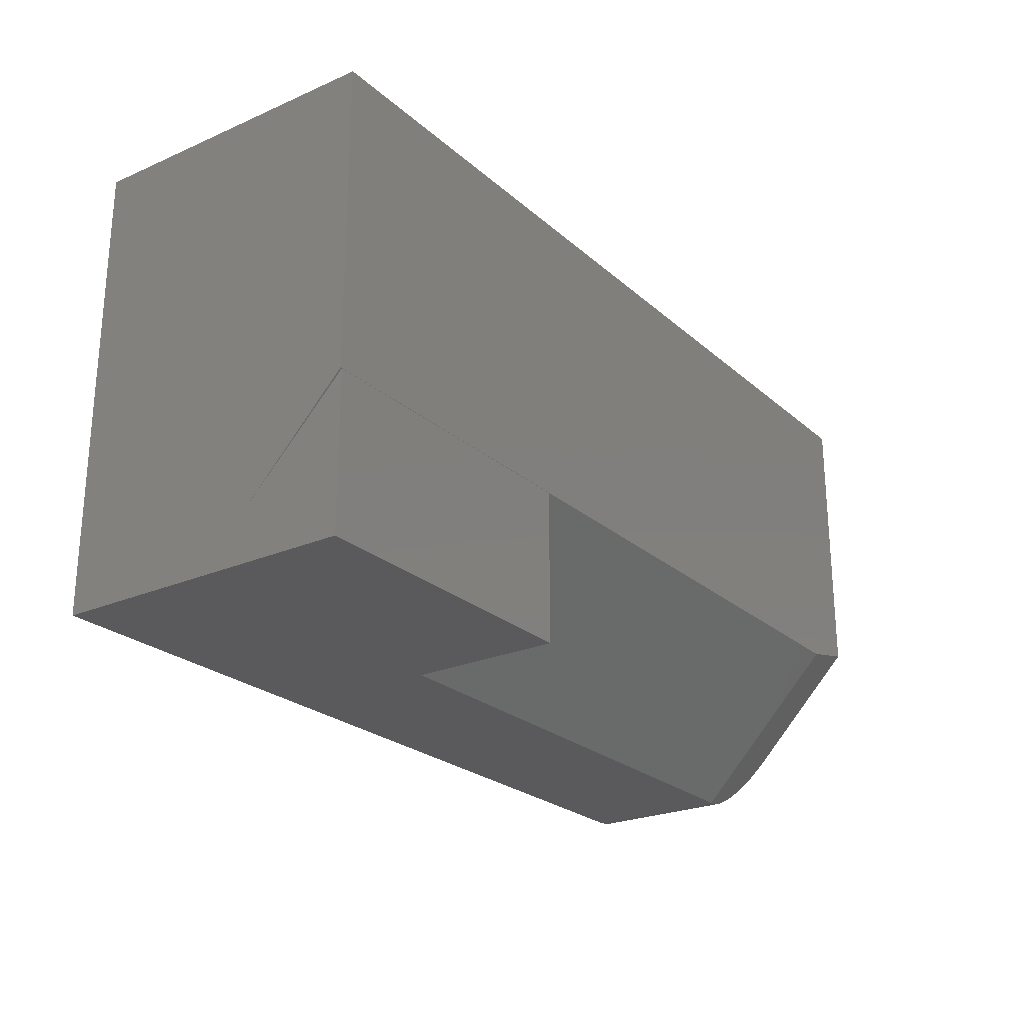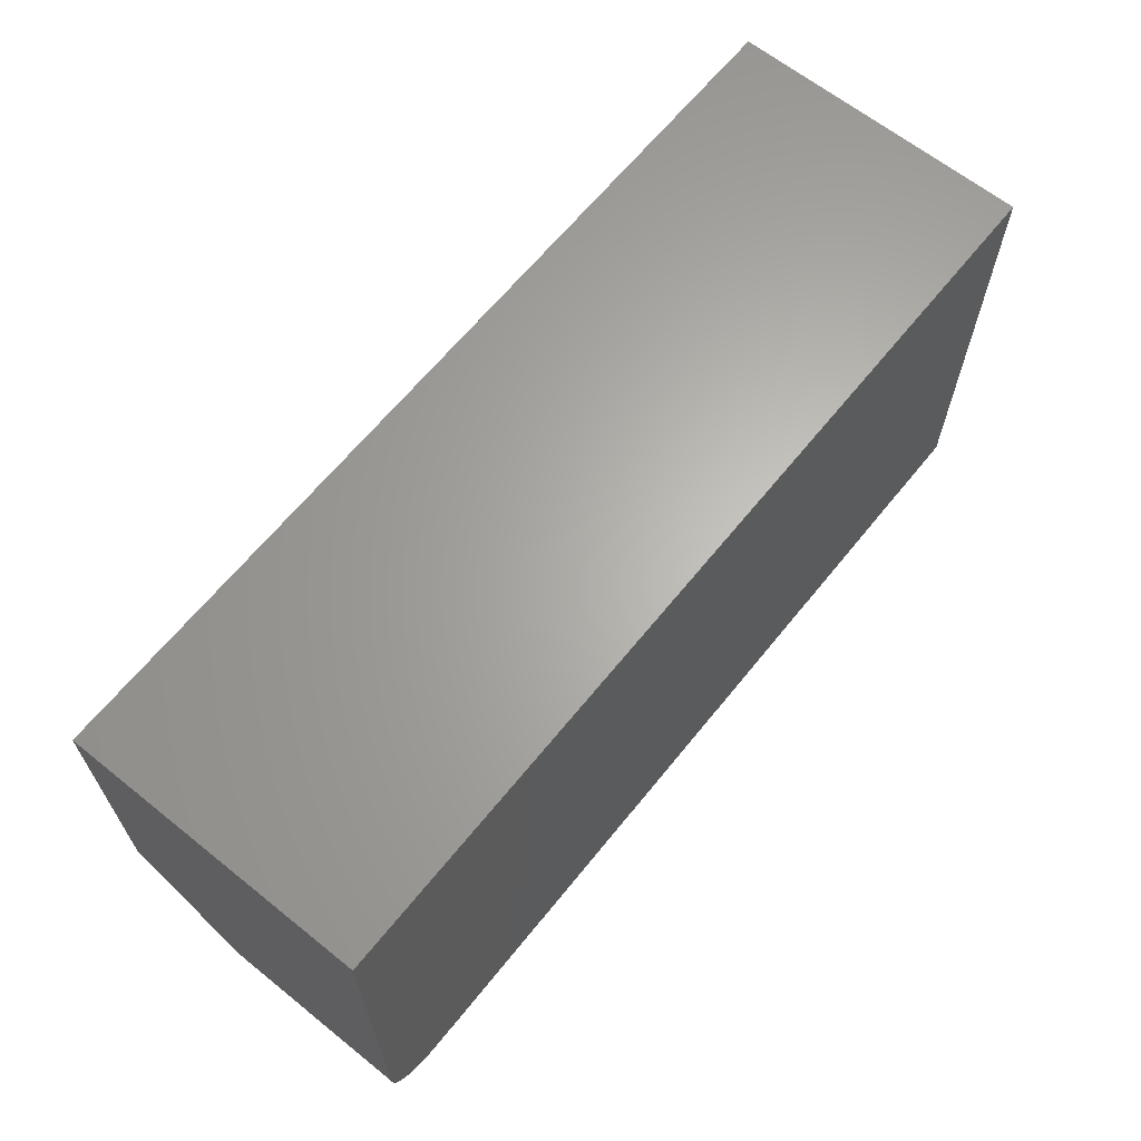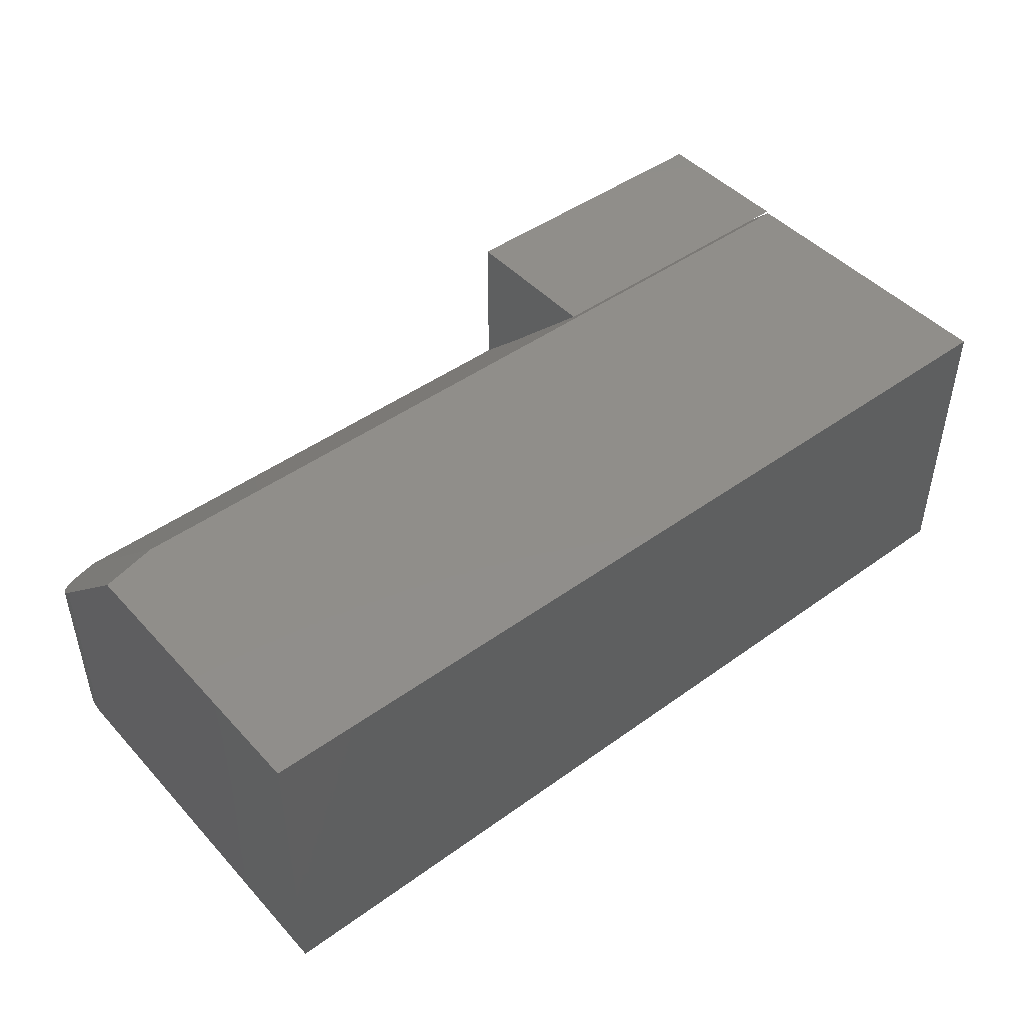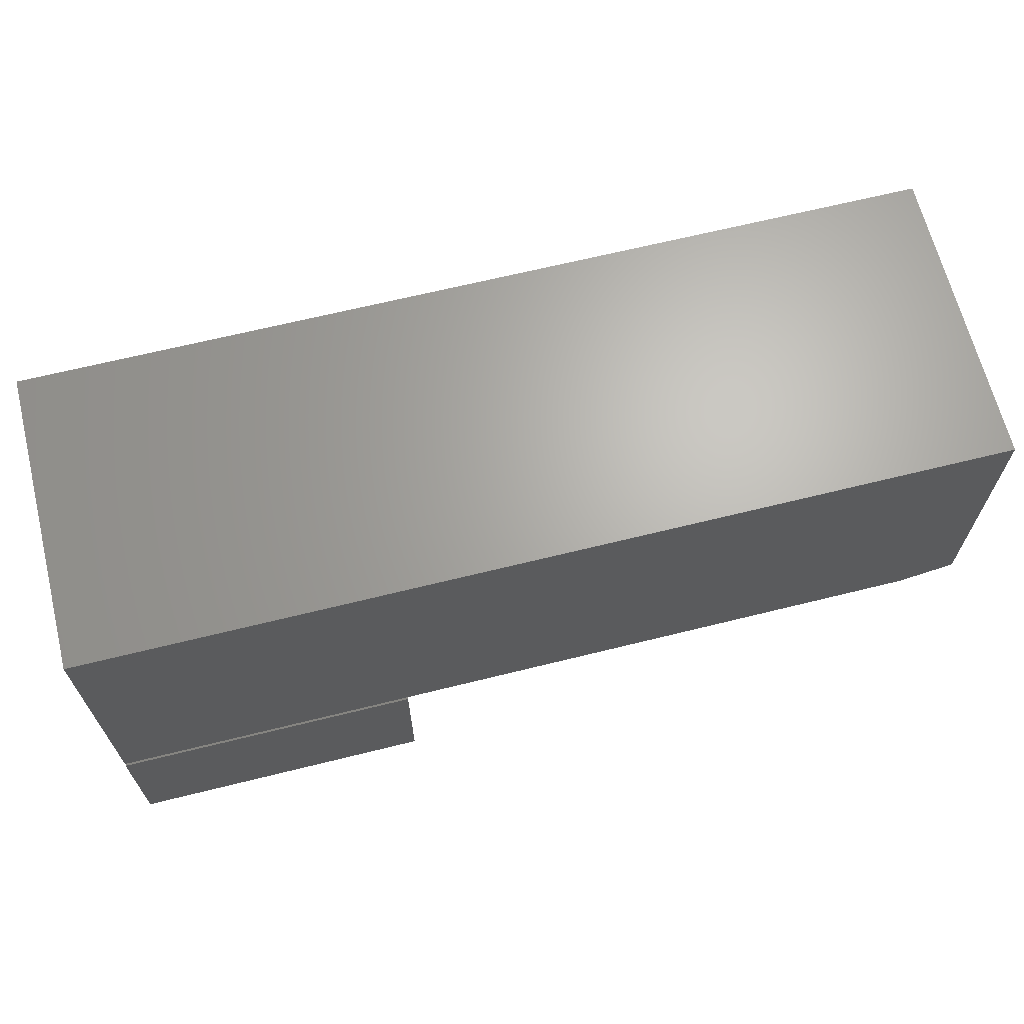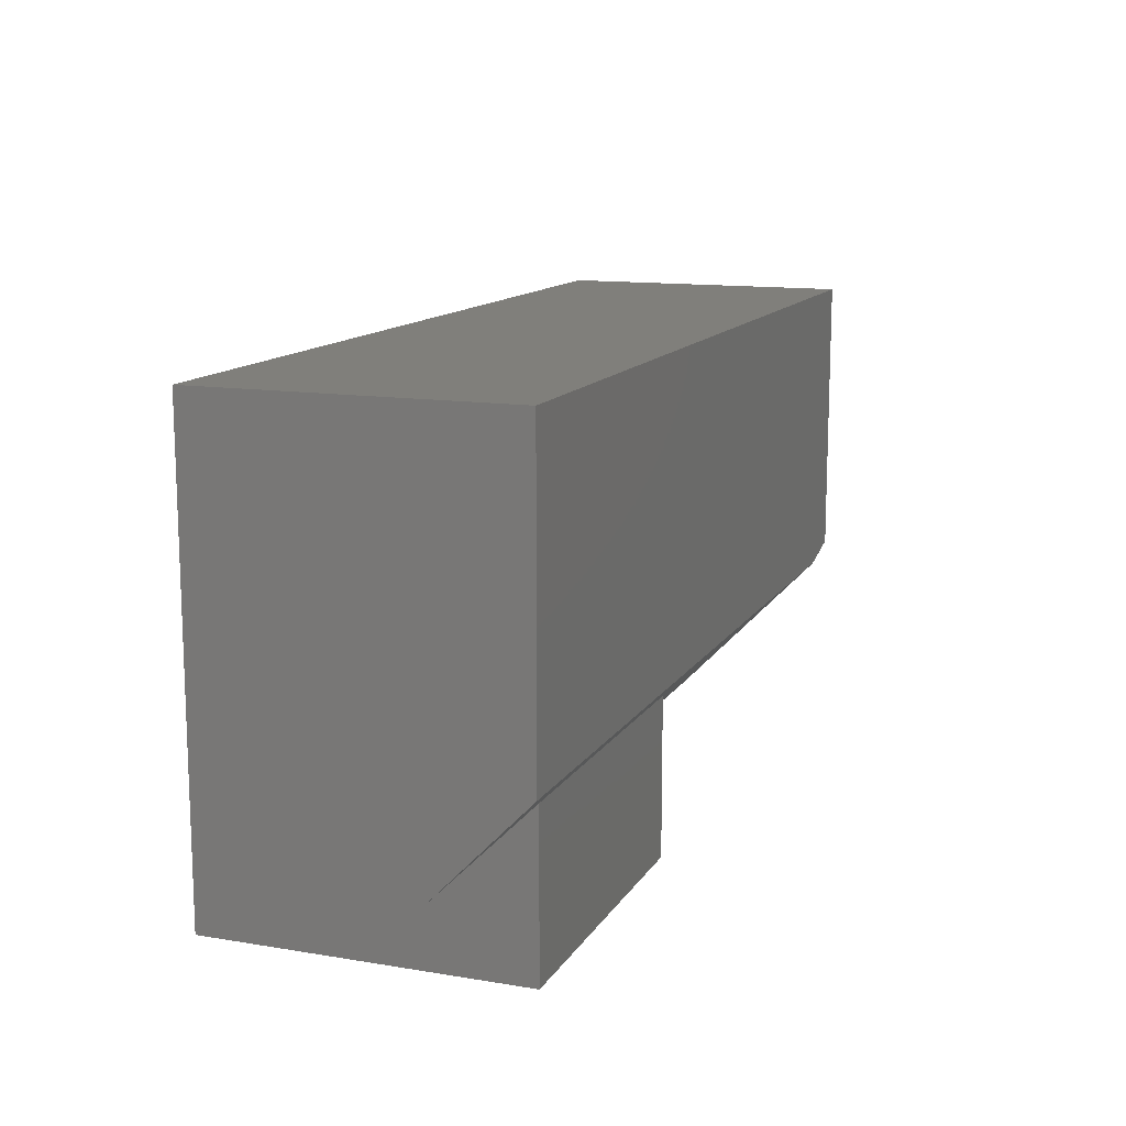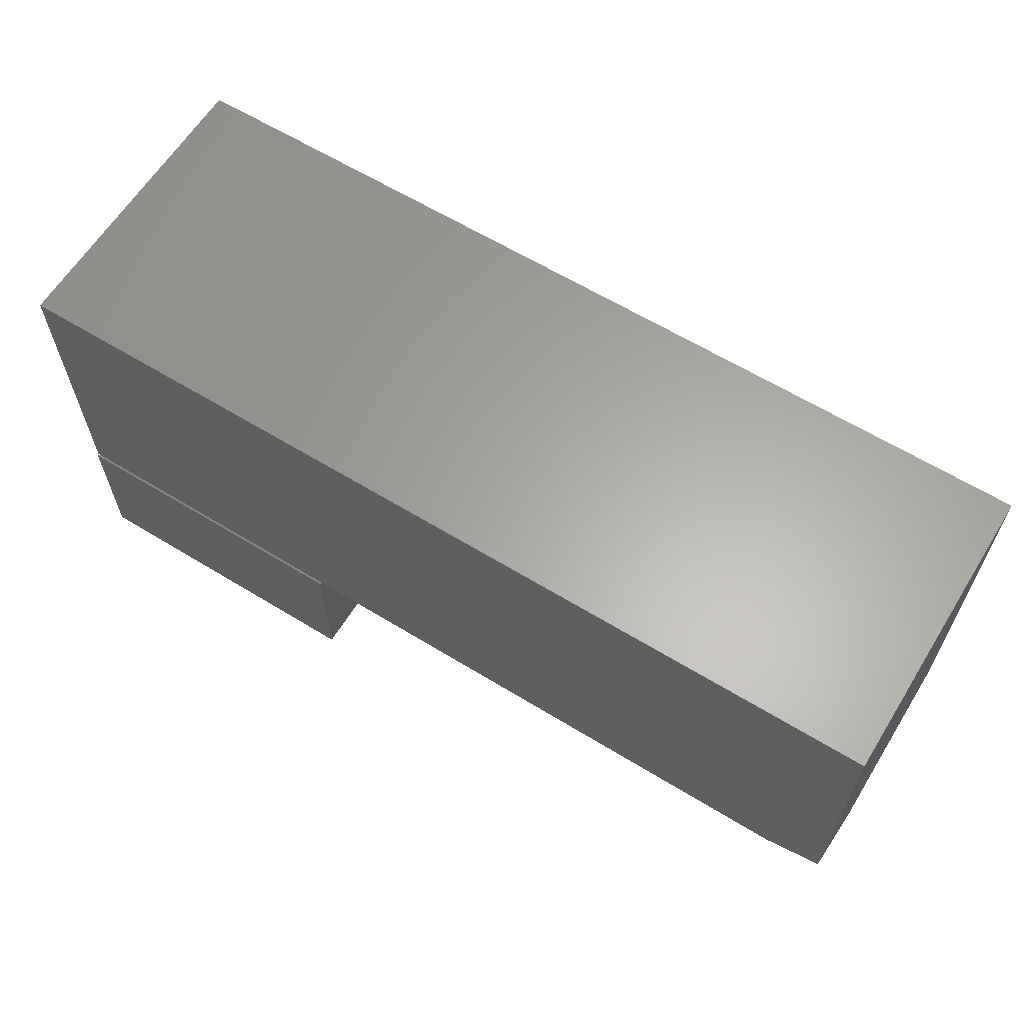
<metadata>
{"format":"stl","ext":"stl","renderer":"f3d","projection":"perspective","resolution":1024,"background":"white","views":[{"elev":-24.3,"azim":-54.4,"up":"+Y"},{"elev":64.6,"azim":128.9,"up":"+Y"},{"elev":45.9,"azim":140.4,"up":"+Z"},{"elev":66.2,"azim":-14.0,"up":"+Y"},{"elev":13.0,"azim":-69.4,"up":"+Y"},{"elev":62.7,"azim":31.8,"up":"+Y"}]}
</metadata>
<code>
# stl→obj: 39 verts, 74 faces
v 0.7031 -0.2656 0.07031
v 0.7031 -0.2656 0.1966
v 0 -0.2656 0.07031
v 0.25 -0.2656 0.1966
v -6.939e-18 -0.2656 0.1953
v 0.25 -0.2656 0.3203
v -1.388e-17 -0.2656 0.3203
v -9.276e-18 -0.2235 0.2374
v -1.388e-17 -0.1406 0.3203
v -1.38e-17 0.1094 0.319
v 1.275e-33 0.1094 0.07031
v -1.38e-17 -0.1393 0.319
v 0.25 -0.1406 0.3203
v 0.25 -0.2235 0.2374
v 0.7031 -0.1393 0.319
v 0.7491 -0.2279 0.2225
v 0.75 -0.2188 0.2312
v 0.75 -0.1281 0.319
v 0.7331 -0.2547 0.2002
v 0.7375 -0.2506 0.2032
v 0.7418 -0.2453 0.2074
v 0.745 -0.2398 0.2119
v 0.7474 -0.2342 0.2168
v 0.7055 -0.2656 0.1961
v 0.7102 -0.2651 0.1955
v 0.7149 -0.2641 0.1954
v 0.7196 -0.2626 0.1957
v 0.7242 -0.2606 0.1966
v 0.7287 -0.258 0.198
v 0.75 -0.2188 0.07031
v 0.75 0.1094 0.07031
v 0.75 0.1094 0.319
v 0.7491 -0.2279 0.07031
v 0.7464 -0.2367 0.07031
v 0.7421 -0.2448 0.07031
v 0.7363 -0.2519 0.07031
v 0.7292 -0.2577 0.07031
v 0.7211 -0.2621 0.07031
v 0.7123 -0.2647 0.07031
f 1 2 3
f 3 2 4
f 3 4 5
f 5 4 6
f 5 6 7
f 5 7 8
f 7 9 8
f 10 11 3
f 10 3 5
f 10 5 8
f 10 8 12
f 9 7 13
f 13 7 6
f 8 9 14
f 14 9 13
f 14 6 4
f 14 13 6
f 12 8 15
f 15 8 14
f 15 14 2
f 2 14 4
f 15 2 16
f 15 16 17
f 15 17 18
f 19 20 21
f 19 21 22
f 19 22 23
f 19 23 16
f 16 2 24
f 16 24 25
f 16 25 26
f 16 26 27
f 16 27 28
f 16 28 29
f 16 29 19
f 30 31 17
f 17 31 32
f 17 32 18
f 30 33 34
f 31 30 34
f 31 34 35
f 31 35 36
f 31 36 37
f 31 37 38
f 31 38 39
f 31 39 1
f 31 1 3
f 31 3 11
f 30 16 33
f 30 17 16
f 26 25 39
f 39 38 26
f 38 27 26
f 28 27 38
f 38 37 28
f 28 37 29
f 19 29 37
f 37 36 19
f 19 36 20
f 20 36 35
f 20 35 21
f 22 21 35
f 35 34 22
f 22 34 23
f 23 34 33
f 23 33 16
f 1 39 25
f 1 25 24
f 1 24 2
f 10 12 32
f 32 12 15
f 32 15 18
f 11 10 31
f 31 10 32

</code>
